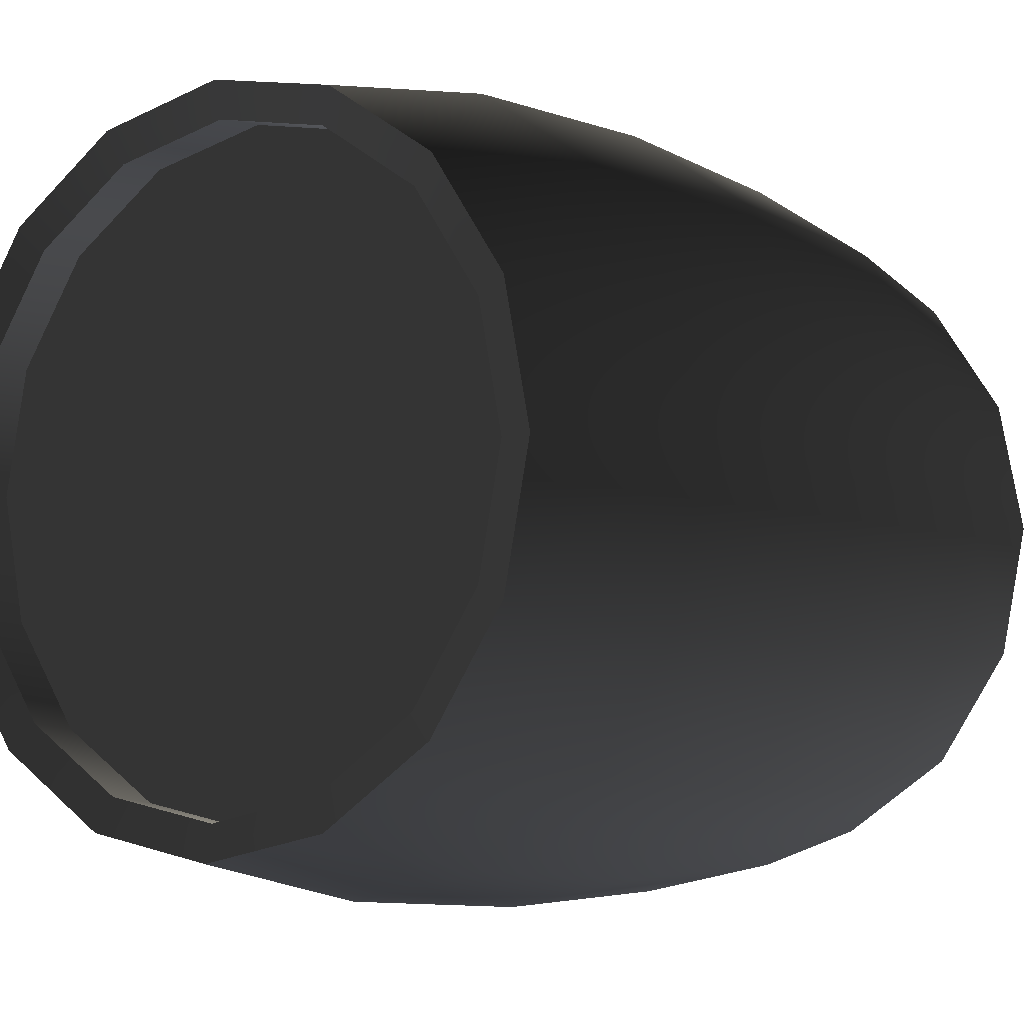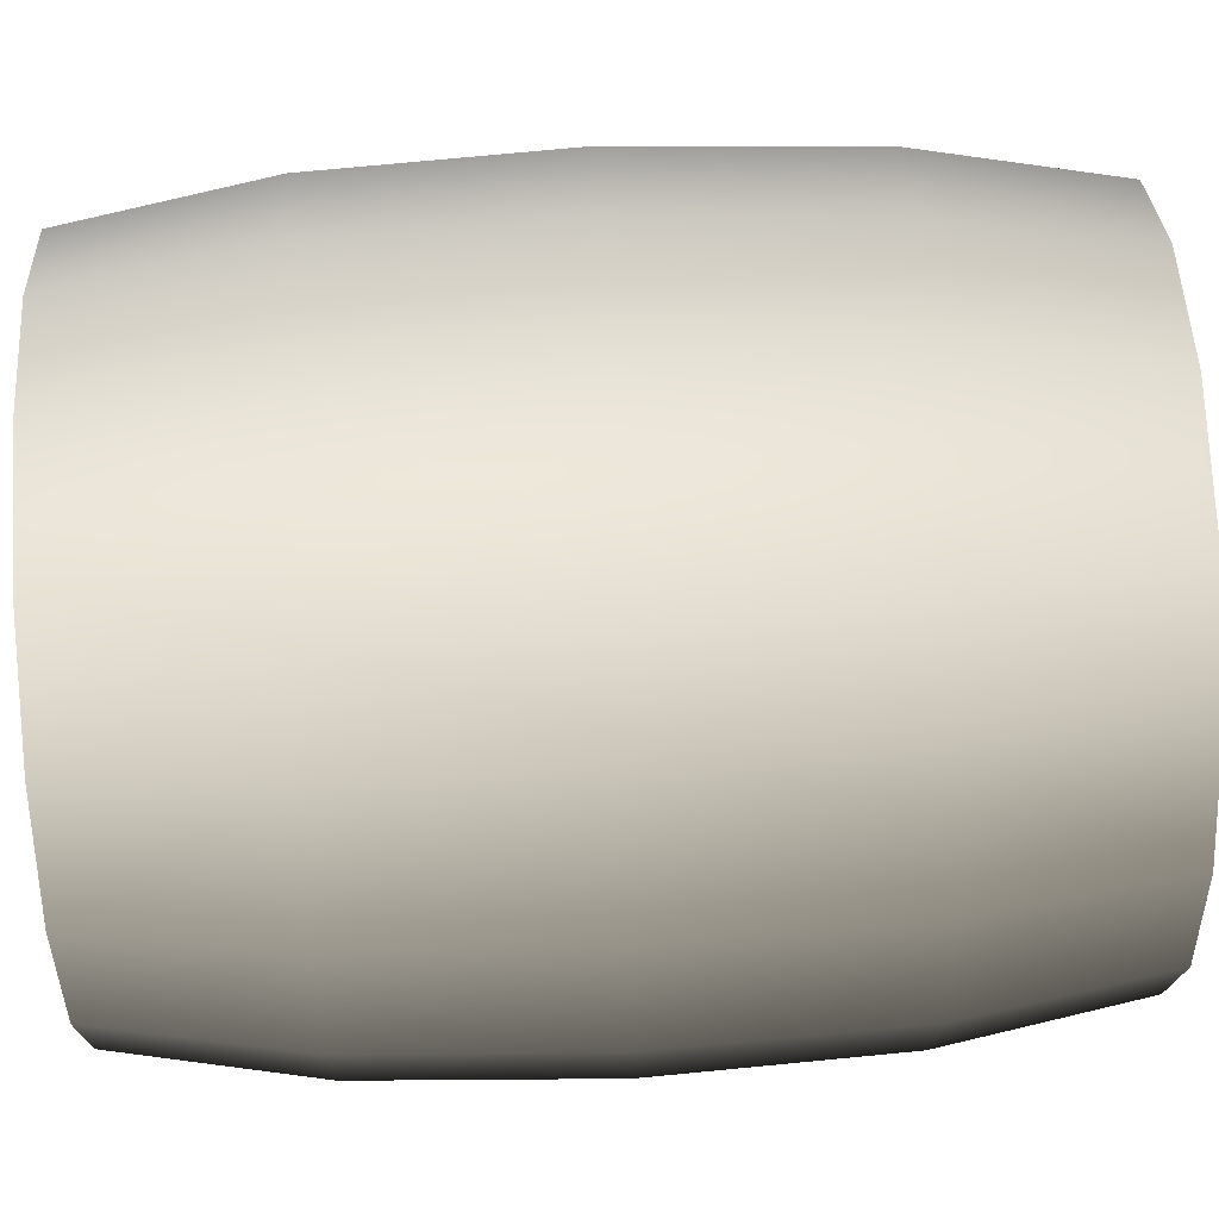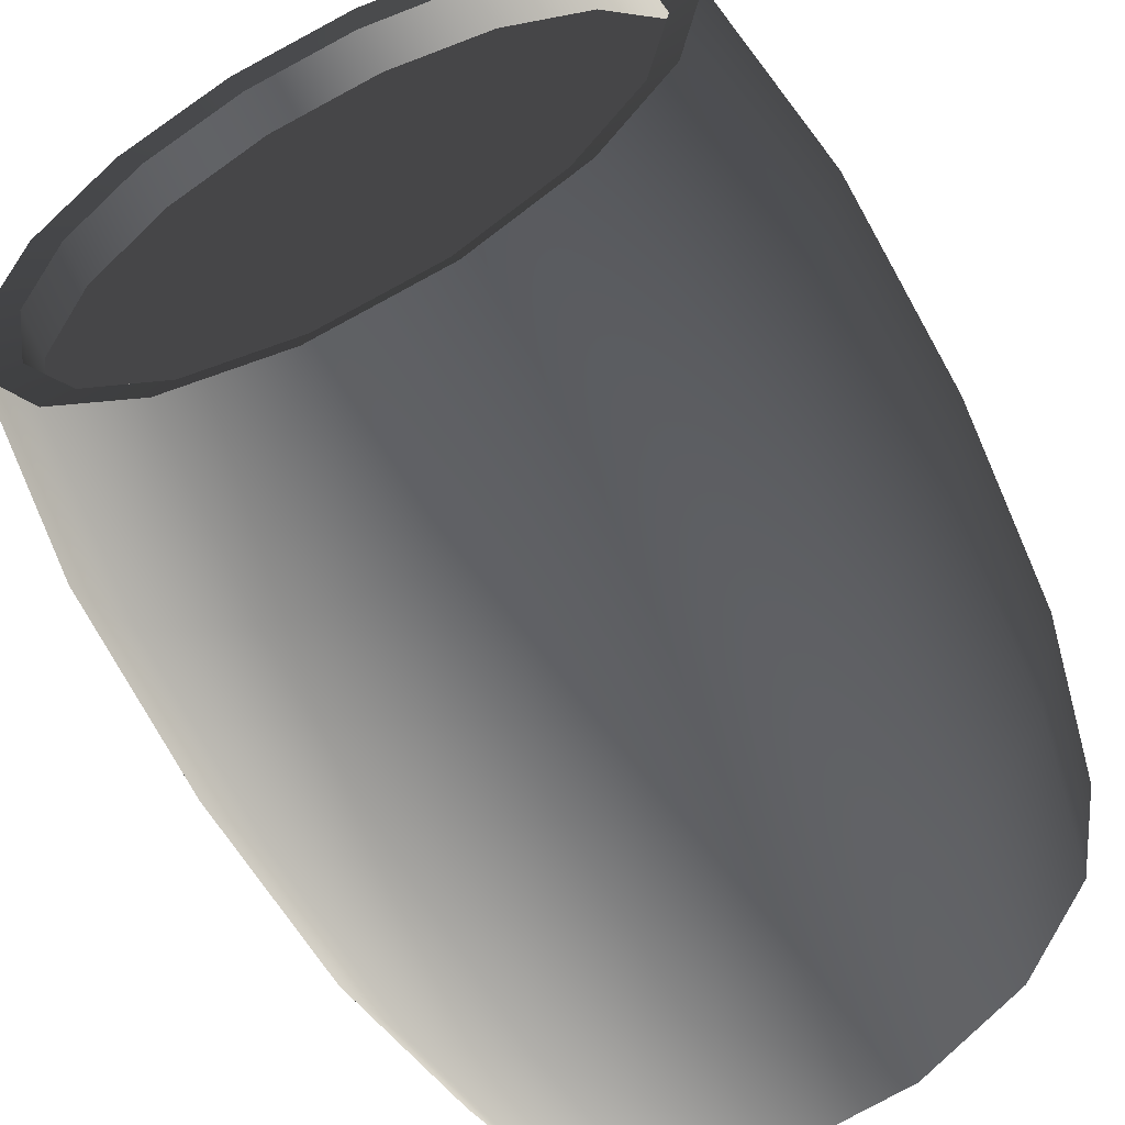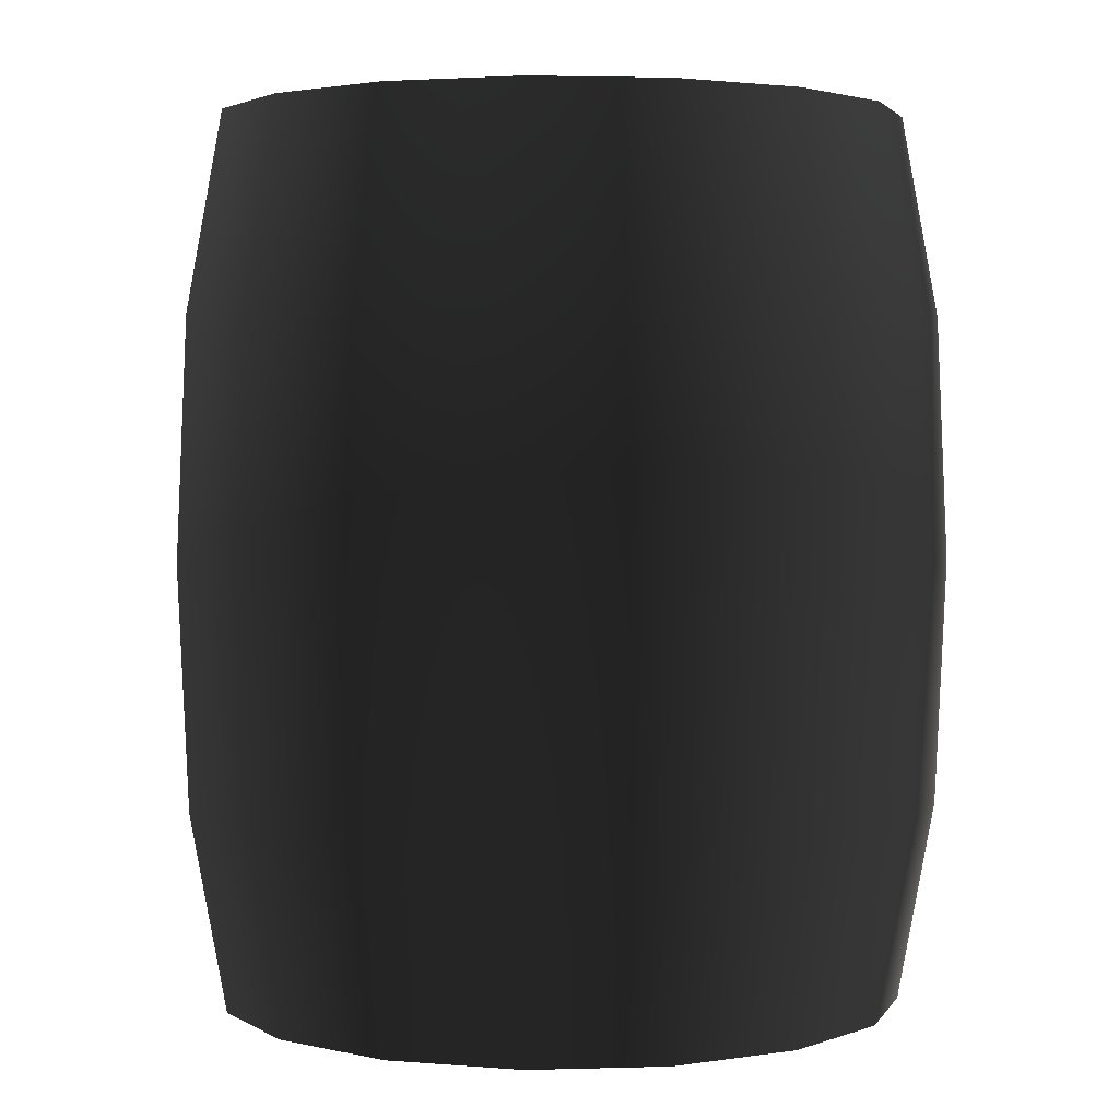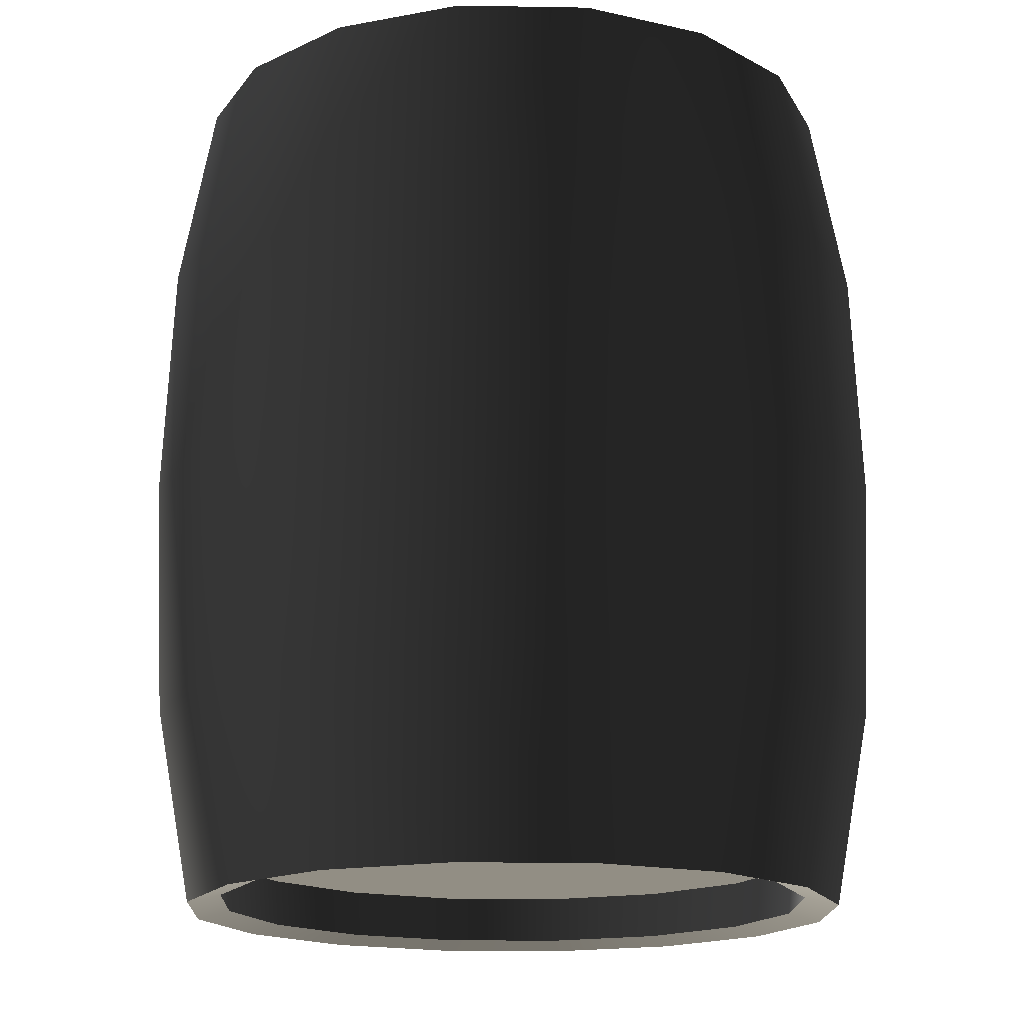
<metadata>
{"format":"obj","ext":"obj","renderer":"f3d","projection":"perspective","resolution":1024,"background":"white","views":[{"elev":-6.5,"azim":-143.7,"up":"+Y"},{"elev":62.8,"azim":-93.1,"up":"+Y"},{"elev":-58.6,"azim":-154.0,"up":"+Y"},{"elev":2.6,"azim":95.2,"up":"+Z"},{"elev":-17.0,"azim":-103.2,"up":"+Z"}]}
</metadata>
<code>
v -0.3798 0.3529 0.5038
v -2.428e-07 0.5103 0.5038
v -0.2907 0.2196 0.5038
v -0.4112 0.5103 0.5038
v -0.3798 0.6676 0.5038
v -0.2907 0.801 0.5038
v -0.1573 0.8901 0.5038
v -5.266e-06 0.9214 0.5038
v 0.1573 0.8902 0.5038
v 0.2907 0.801 0.5038
v -0.3509 0.1594 0.3193
v -0.3608 0.1495 8.364e-07
v -0.4715 0.315 1.52e-06
v -0.4585 0.3204 0.3193
v -0.5103 0.5103 -1.183e-06
v -0.4962 0.5103 0.3193
v -0.4715 0.7056 -6.693e-07
v -0.4584 0.7002 0.3193
v -0.3608 0.8711 -2.213e-07
v -0.3509 0.8612 0.3193
v -0.1953 0.9817 -1.513e-06
v -0.1899 0.9687 0.3193
v 1.554e-06 1.021 -4.2e-07
v -9.326e-06 1.007 0.3193
v 0.1953 0.9817 -1.5e-06
v 0.1899 0.9687 0.3193
v 0.3608 0.8711 7.19e-07
v 0.3509 0.8612 0.3193
v -0.4147 0.3385 0.5792
v -0.3174 0.1929 0.5792
v -0.4147 0.6821 0.5792
v -0.4489 0.5103 0.5792
v -0.1718 0.925 0.5792
v -0.3174 0.8277 0.5792
v 0.1718 0.925 0.5792
v 5.773e-06 0.9592 0.5792
v 0.3174 0.8277 0.5792
v 0.1718 0.925 0.5792
v 0.1546 0.8836 0.5685
v 7.872e-06 0.9143 0.5685
v 5.773e-06 0.9592 0.5792
v -0.1546 0.8836 0.5685
v -0.1718 0.925 0.5792
v -0.2857 0.796 0.5685
v -0.3174 0.8277 0.5792
v -0.3733 0.6649 0.5685
v -0.4147 0.6821 0.5792
v -0.404 0.5103 0.5685
v -0.4489 0.5103 0.5792
v -0.3733 0.3557 0.5685
v -0.4147 0.3385 0.5792
v -0.2857 0.2246 0.5685
v -0.3174 0.1929 0.5792
v 0.3174 0.8277 0.5792
v 0.2857 0.796 0.5685
v -0.3733 0.3557 0.5685
v -0.3798 0.3529 0.5038
v -0.2907 0.2196 0.5038
v -0.2857 0.2246 0.5685
v -0.404 0.5103 0.5685
v -0.4112 0.5103 0.5038
v -0.3733 0.6649 0.5685
v -0.3798 0.6676 0.5038
v -0.2857 0.796 0.5685
v -0.2907 0.801 0.5038
v -0.1546 0.8836 0.5685
v -0.1573 0.8901 0.5038
v 7.872e-06 0.9143 0.5685
v -5.266e-06 0.9214 0.5038
v 0.1546 0.8836 0.5685
v 0.1573 0.8902 0.5038
v 0.2857 0.796 0.5685
v 0.2907 0.801 0.5038
v -0.3799 0.353 -0.5038
v -0.2907 0.2196 -0.5038
v -9.655e-07 0.5103 -0.5038
v -0.4112 0.5103 -0.5038
v -0.3799 0.6676 -0.5038
v -0.2907 0.801 -0.5038
v -0.1573 0.8901 -0.5038
v -3.9e-06 0.9214 -0.5038
v 0.1573 0.8901 -0.5038
v 0.2907 0.801 -0.5038
v -0.3509 0.1594 -0.3193
v -0.4584 0.3204 -0.3193
v -0.4962 0.5103 -0.3193
v -0.4584 0.7002 -0.3193
v -0.3509 0.8612 -0.3193
v -0.1899 0.9687 -0.3193
v -9.599e-06 1.007 -0.3193
v 0.1899 0.9687 -0.3193
v 0.3509 0.8612 -0.3193
v -0.4489 0.5103 -0.5792
v -0.4147 0.3385 -0.5792
v -0.3174 0.1929 -0.5792
v -0.4147 0.6821 -0.5792
v -0.3174 0.8277 -0.5792
v -0.1718 0.925 -0.5792
v 4.371e-06 0.9592 -0.5792
v 0.1718 0.925 -0.5792
v 0.3174 0.8277 -0.5792
v 0.1718 0.925 -0.5792
v 4.371e-06 0.9592 -0.5792
v -5.645e-06 0.9143 -0.5685
v 0.1546 0.8836 -0.5685
v -0.1546 0.8836 -0.5685
v -0.1718 0.925 -0.5792
v -0.2857 0.796 -0.5685
v -0.3174 0.8277 -0.5792
v -0.3733 0.6649 -0.5685
v -0.4147 0.6821 -0.5792
v -0.404 0.5103 -0.5685
v -0.4489 0.5103 -0.5792
v -0.3733 0.3557 -0.5685
v -0.4147 0.3385 -0.5792
v -0.2857 0.2246 -0.5685
v -0.3174 0.1929 -0.5792
v 0.3174 0.8277 -0.5792
v 0.2857 0.796 -0.5685
v -0.3733 0.3557 -0.5685
v -0.2857 0.2246 -0.5685
v -0.2907 0.2196 -0.5038
v -0.3799 0.353 -0.5038
v -0.404 0.5103 -0.5685
v -0.4112 0.5103 -0.5038
v -0.3733 0.6649 -0.5685
v -0.3799 0.6676 -0.5038
v -0.2857 0.796 -0.5685
v -0.2907 0.801 -0.5038
v -0.1546 0.8836 -0.5685
v -0.1573 0.8901 -0.5038
v -5.645e-06 0.9143 -0.5685
v -3.9e-06 0.9214 -0.5038
v 0.1546 0.8836 -0.5685
v 0.1573 0.8901 -0.5038
v 0.2857 0.796 -0.5685
v 0.2907 0.801 -0.5038
v -0.1573 0.1304 0.5038
v -0.2907 0.2196 0.5038
v -2.428e-07 0.5103 0.5038
v 2.059e-06 0.09913 0.5038
v 0.1573 0.1304 0.5038
v 0.2907 0.2196 0.5038
v 0.3799 0.3529 0.5038
v 0.4111 0.5103 0.5038
v 0.3799 0.6676 0.5038
v 0.2907 0.801 0.5038
v -0.3509 0.1594 0.3193
v -0.1899 0.05184 0.3193
v -0.1953 0.03884 -7.054e-08
v -0.3608 0.1495 8.364e-07
v -1.266e-06 1.431e-06 3.422e-07
v 9.352e-06 0.01406 0.3193
v 0.1953 0.03884 -7.849e-07
v 0.1899 0.05183 0.3193
v 0.3608 0.1495 2.835e-07
v 0.3509 0.1594 0.3193
v 0.4714 0.315 6.264e-07
v 0.4584 0.3204 0.3193
v 0.5103 0.5103 2.054e-06
v 0.4962 0.5103 0.3193
v 0.4714 0.7056 2.842e-07
v 0.4584 0.7002 0.3193
v 0.3608 0.8711 7.19e-07
v 0.3509 0.8612 0.3193
v 4.507e-06 0.0614 0.5792
v -0.1718 0.09559 0.5792
v -0.3174 0.1929 0.5792
v 0.1718 0.09559 0.5792
v 0.3174 0.1929 0.5792
v 0.4147 0.3385 0.5792
v 0.4489 0.5103 0.5792
v 0.4147 0.6821 0.5792
v 0.3174 0.8277 0.5792
v 0.4147 0.6821 0.5792
v 0.4489 0.5103 0.5792
v 0.404 0.5103 0.5685
v 0.3733 0.6649 0.5685
v 0.3733 0.3557 0.5685
v 0.4147 0.3385 0.5792
v 0.2857 0.2246 0.5685
v 0.3174 0.1929 0.5792
v 0.1546 0.137 0.5685
v 0.1718 0.09559 0.5792
v -1.104e-06 0.1063 0.5685
v 4.507e-06 0.0614 0.5792
v -0.1546 0.137 0.5685
v -0.1718 0.09559 0.5792
v -0.2857 0.2246 0.5685
v -0.3174 0.1929 0.5792
v 0.3174 0.8277 0.5792
v 0.2857 0.796 0.5685
v -0.1546 0.137 0.5685
v -0.2857 0.2246 0.5685
v -0.2907 0.2196 0.5038
v -0.1573 0.1304 0.5038
v -1.104e-06 0.1063 0.5685
v 2.059e-06 0.09913 0.5038
v 0.1546 0.137 0.5685
v 0.1573 0.1304 0.5038
v 0.2857 0.2246 0.5685
v 0.2907 0.2196 0.5038
v 0.3733 0.3557 0.5685
v 0.3799 0.3529 0.5038
v 0.404 0.5103 0.5685
v 0.4111 0.5103 0.5038
v 0.3733 0.6649 0.5685
v 0.3799 0.6676 0.5038
v 0.2857 0.796 0.5685
v 0.2907 0.801 0.5038
v -0.1573 0.1304 -0.5038
v -9.655e-07 0.5103 -0.5038
v -0.2907 0.2196 -0.5038
v 2.619e-06 0.09913 -0.5038
v 0.1573 0.1304 -0.5038
v 0.2907 0.2196 -0.5038
v 0.3799 0.3529 -0.5038
v 0.4111 0.5103 -0.5038
v 0.3799 0.6676 -0.5038
v 0.2907 0.801 -0.5038
v -0.3509 0.1594 -0.3193
v -0.1899 0.05185 -0.3193
v 7.927e-06 0.01406 -0.3193
v 0.1899 0.05185 -0.3193
v 0.3509 0.1594 -0.3193
v 0.4584 0.3204 -0.3193
v 0.4962 0.5103 -0.3193
v 0.4584 0.7002 -0.3193
v 0.3509 0.8612 -0.3193
v -0.1718 0.09557 -0.5792
v -0.3174 0.1929 -0.5792
v 0.1718 0.09557 -0.5792
v -5.14e-06 0.06141 -0.5792
v 0.4147 0.3385 -0.5792
v 0.3174 0.1929 -0.5792
v 0.4147 0.6821 -0.5792
v 0.4489 0.5103 -0.5792
v 0.3174 0.8277 -0.5792
v 0.4147 0.6821 -0.5792
v 0.3733 0.6649 -0.5685
v 0.404 0.5103 -0.5685
v 0.4489 0.5103 -0.5792
v 0.3733 0.3557 -0.5685
v 0.4147 0.3385 -0.5792
v 0.2857 0.2246 -0.5685
v 0.3174 0.1929 -0.5792
v 0.1546 0.137 -0.5685
v 0.1718 0.09557 -0.5792
v 4.269e-06 0.1063 -0.5685
v -5.14e-06 0.06141 -0.5792
v -0.1546 0.137 -0.5685
v -0.1718 0.09557 -0.5792
v -0.2857 0.2246 -0.5685
v -0.3174 0.1929 -0.5792
v 0.3174 0.8277 -0.5792
v 0.2857 0.796 -0.5685
v -0.1546 0.137 -0.5685
v -0.1573 0.1304 -0.5038
v -0.2907 0.2196 -0.5038
v -0.2857 0.2246 -0.5685
v 4.269e-06 0.1063 -0.5685
v 2.619e-06 0.09913 -0.5038
v 0.1546 0.137 -0.5685
v 0.1573 0.1304 -0.5038
v 0.2857 0.2246 -0.5685
v 0.2907 0.2196 -0.5038
v 0.3733 0.3557 -0.5685
v 0.3799 0.3529 -0.5038
v 0.404 0.5103 -0.5685
v 0.4111 0.5103 -0.5038
v 0.3733 0.6649 -0.5685
v 0.3799 0.6676 -0.5038
v 0.2857 0.796 -0.5685
v 0.2907 0.801 -0.5038
g Barrel_02_(8)_4465_91
f 1 3 2
f 4 1 2
f 5 4 2
f 6 5 2
f 7 6 2
f 8 7 2
f 9 8 2
f 10 9 2
f 11 13 12
f 11 14 13
f 14 15 13
f 14 16 15
f 16 17 15
f 16 18 17
f 18 19 17
f 18 20 19
f 20 21 19
f 20 22 21
f 22 23 21
f 22 24 23
f 24 25 23
f 24 26 25
f 26 27 25
f 26 28 27
f 29 16 14
f 30 29 14
f 30 14 11
f 31 20 18
f 32 31 18
f 29 32 16
f 32 18 16
f 33 24 22
f 34 33 22
f 31 34 20
f 34 22 20
f 35 28 26
f 36 35 26
f 33 36 24
f 36 26 24
f 35 37 28
f 38 40 39
f 38 41 40
f 41 42 40
f 41 43 42
f 43 44 42
f 43 45 44
f 45 46 44
f 45 47 46
f 47 48 46
f 47 49 48
f 49 50 48
f 49 51 50
f 51 52 50
f 51 53 52
f 54 38 39
f 54 39 55
f 56 58 57
f 56 59 58
f 60 56 57
f 60 57 61
f 62 60 61
f 62 61 63
f 64 62 63
f 64 63 65
f 66 64 65
f 66 65 67
f 68 66 67
f 68 67 69
f 70 68 69
f 70 69 71
f 72 70 71
f 72 71 73
f 74 76 75
f 77 76 74
f 78 76 77
f 79 76 78
f 80 76 79
f 81 76 80
f 82 76 81
f 83 76 82
f 84 13 85
f 84 12 13
f 85 13 15
f 85 15 86
f 86 15 17
f 86 17 87
f 87 17 19
f 87 19 88
f 88 19 21
f 88 21 89
f 89 21 23
f 89 23 90
f 90 23 25
f 90 25 91
f 91 25 27
f 91 27 92
f 93 86 87
f 94 86 93
f 94 85 86
f 95 85 94
f 95 84 85
f 93 87 96
f 96 87 88
f 96 88 97
f 97 88 89
f 97 89 98
f 98 89 90
f 98 90 99
f 99 90 91
f 99 91 100
f 100 91 92
f 100 92 101
f 102 104 103
f 102 105 104
f 103 104 106
f 103 106 107
f 107 106 108
f 107 108 109
f 109 108 110
f 109 110 111
f 111 110 112
f 111 112 113
f 113 112 114
f 113 114 115
f 115 114 116
f 115 116 117
f 118 105 102
f 118 119 105
f 120 122 121
f 120 123 122
f 124 123 120
f 124 125 123
f 126 125 124
f 126 127 125
f 128 127 126
f 128 129 127
f 130 129 128
f 130 131 129
f 132 131 130
f 132 133 131
f 134 133 132
f 134 135 133
f 136 135 134
f 136 137 135
f 138 140 139
f 141 140 138
f 142 140 141
f 143 140 142
f 144 140 143
f 145 140 144
f 146 140 145
f 147 140 146
f 148 150 149
f 148 151 150
f 149 150 152
f 149 152 153
f 153 152 154
f 153 154 155
f 155 154 156
f 155 156 157
f 157 156 158
f 157 158 159
f 159 158 160
f 159 160 161
f 161 160 162
f 161 162 163
f 163 162 164
f 163 164 165
f 166 153 155
f 167 153 166
f 167 149 153
f 168 149 167
f 168 148 149
f 166 155 169
f 169 155 157
f 169 157 170
f 170 157 159
f 170 159 171
f 171 159 161
f 171 161 172
f 172 161 163
f 172 163 173
f 173 163 165
f 173 165 174
f 175 177 176
f 175 178 177
f 176 177 179
f 176 179 180
f 180 179 181
f 180 181 182
f 182 181 183
f 182 183 184
f 184 183 185
f 184 185 186
f 186 185 187
f 186 187 188
f 188 187 189
f 188 189 190
f 191 178 175
f 191 192 178
f 193 195 194
f 193 196 195
f 197 196 193
f 197 198 196
f 199 198 197
f 199 200 198
f 201 200 199
f 201 202 200
f 203 202 201
f 203 204 202
f 205 204 203
f 205 206 204
f 207 206 205
f 207 208 206
f 209 208 207
f 209 210 208
f 211 213 212
f 214 211 212
f 215 214 212
f 216 215 212
f 217 216 212
f 218 217 212
f 219 218 212
f 220 219 212
f 221 150 151
f 221 222 150
f 222 152 150
f 222 223 152
f 223 154 152
f 223 224 154
f 224 156 154
f 224 225 156
f 225 158 156
f 225 226 158
f 226 160 158
f 226 227 160
f 227 162 160
f 227 228 162
f 228 164 162
f 228 229 164
f 230 223 222
f 231 230 222
f 231 222 221
f 232 225 224
f 233 232 224
f 230 233 223
f 233 224 223
f 234 227 226
f 235 234 226
f 232 235 225
f 235 226 225
f 236 229 228
f 237 236 228
f 234 237 227
f 237 228 227
f 236 238 229
f 239 241 240
f 239 242 241
f 242 243 241
f 242 244 243
f 244 245 243
f 244 246 245
f 246 247 245
f 246 248 247
f 248 249 247
f 248 250 249
f 250 251 249
f 250 252 251
f 252 253 251
f 252 254 253
f 255 239 240
f 255 240 256
f 257 259 258
f 257 260 259
f 261 257 258
f 261 258 262
f 263 261 262
f 263 262 264
f 265 263 264
f 265 264 266
f 267 265 266
f 267 266 268
f 269 267 268
f 269 268 270
f 271 269 270
f 271 270 272
f 273 271 272
f 273 272 274

</code>
